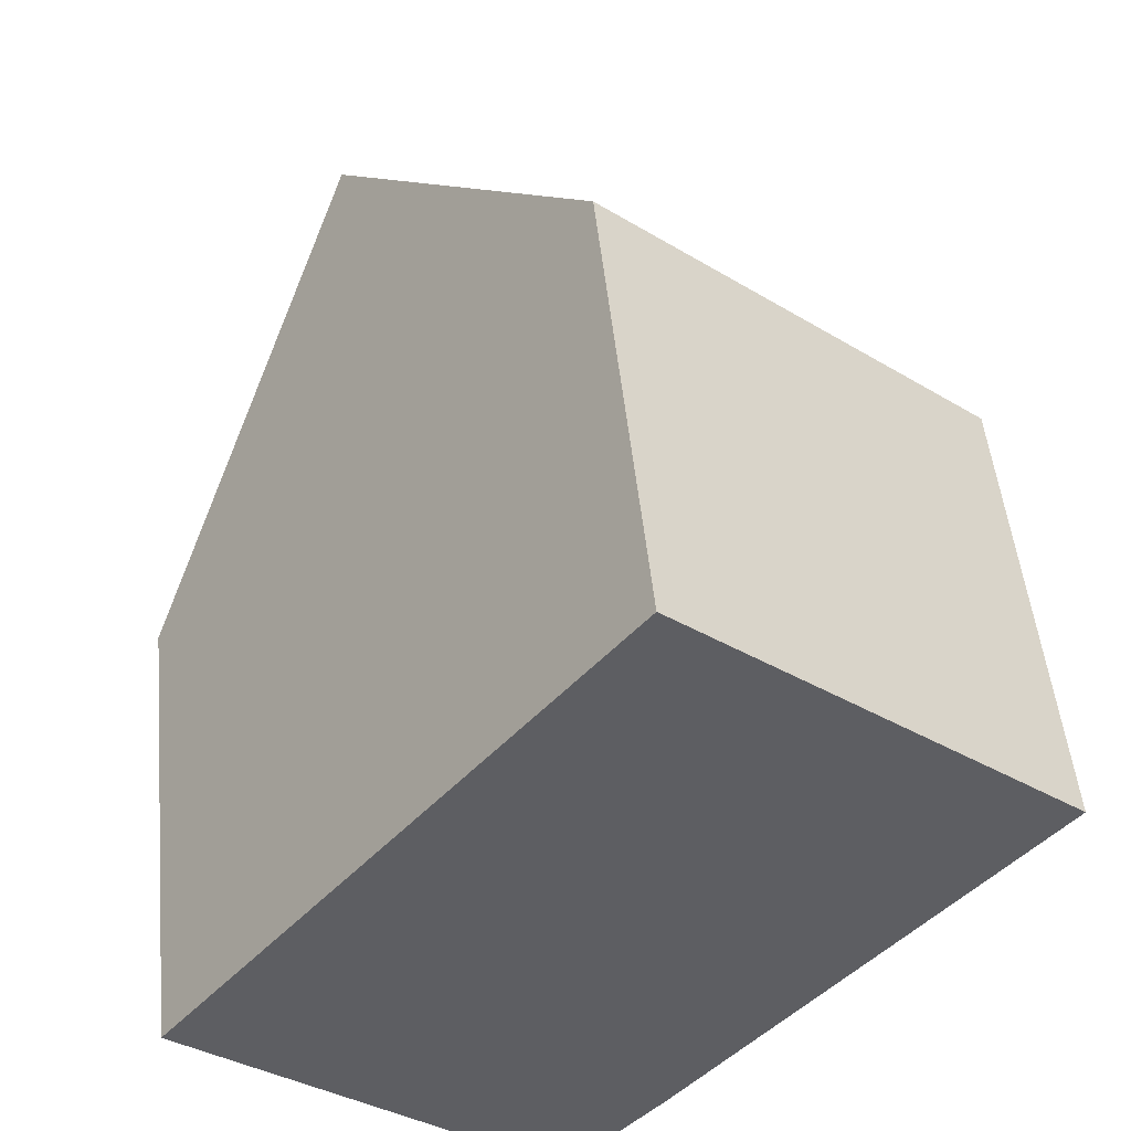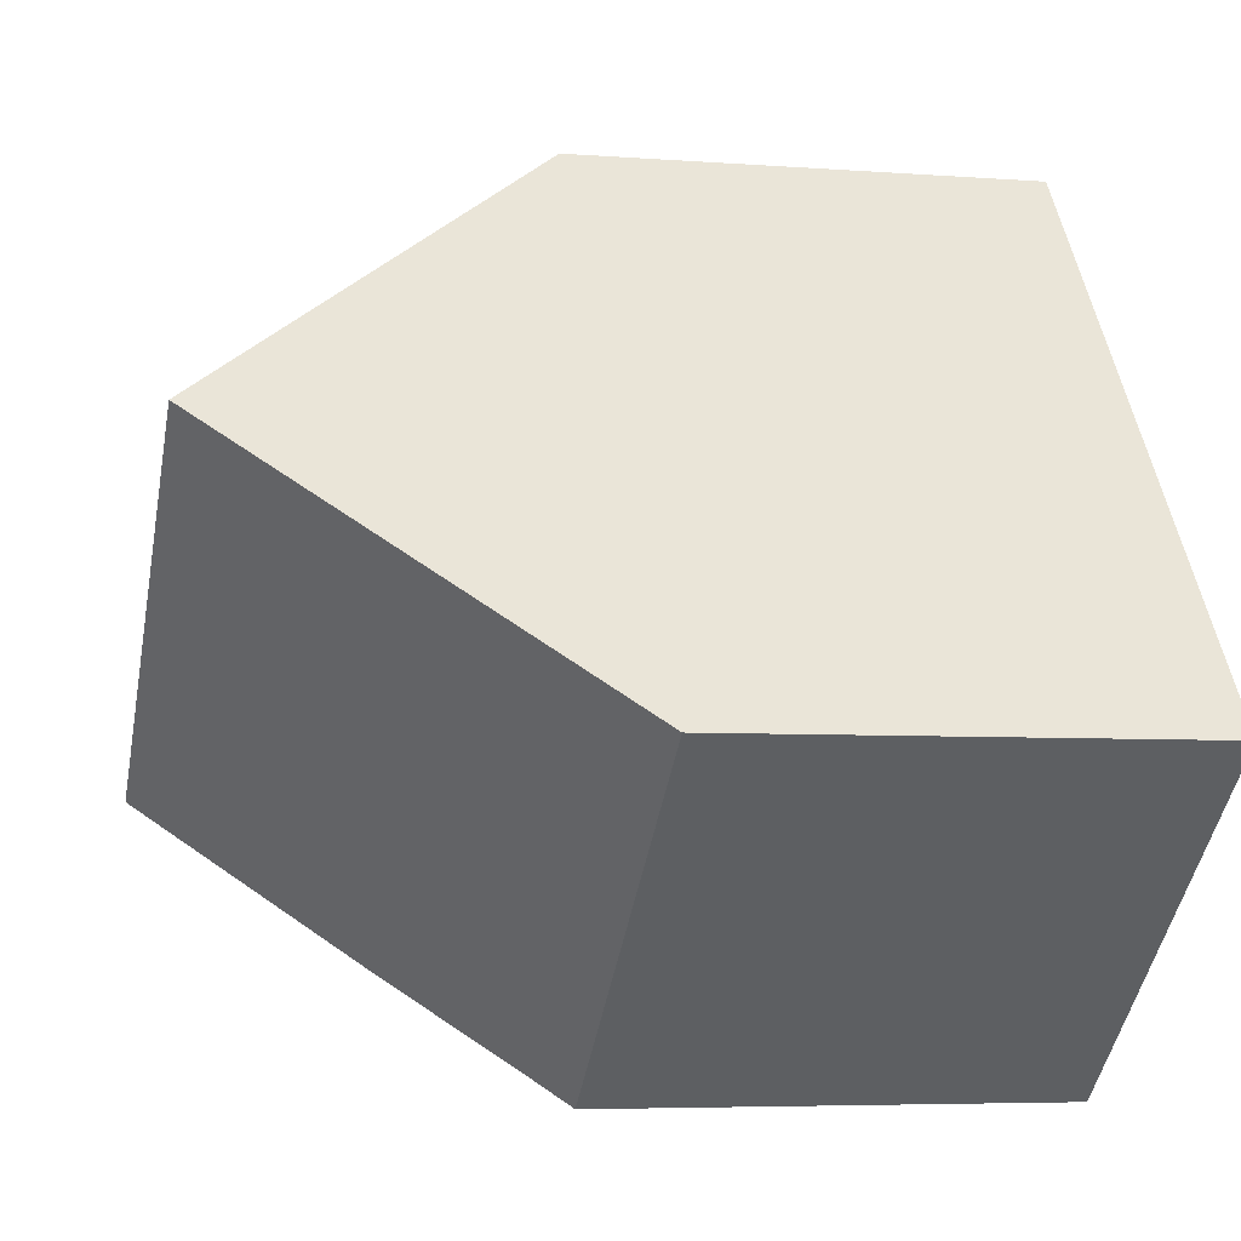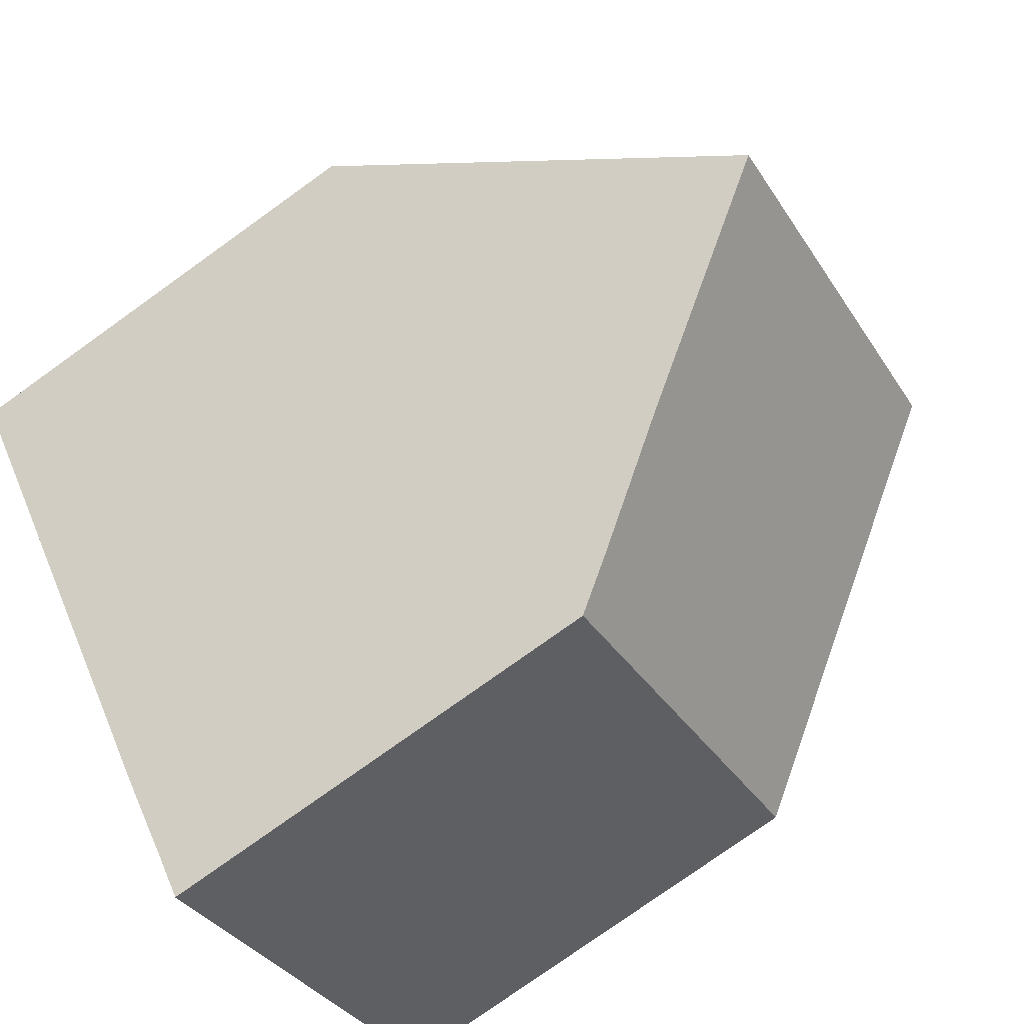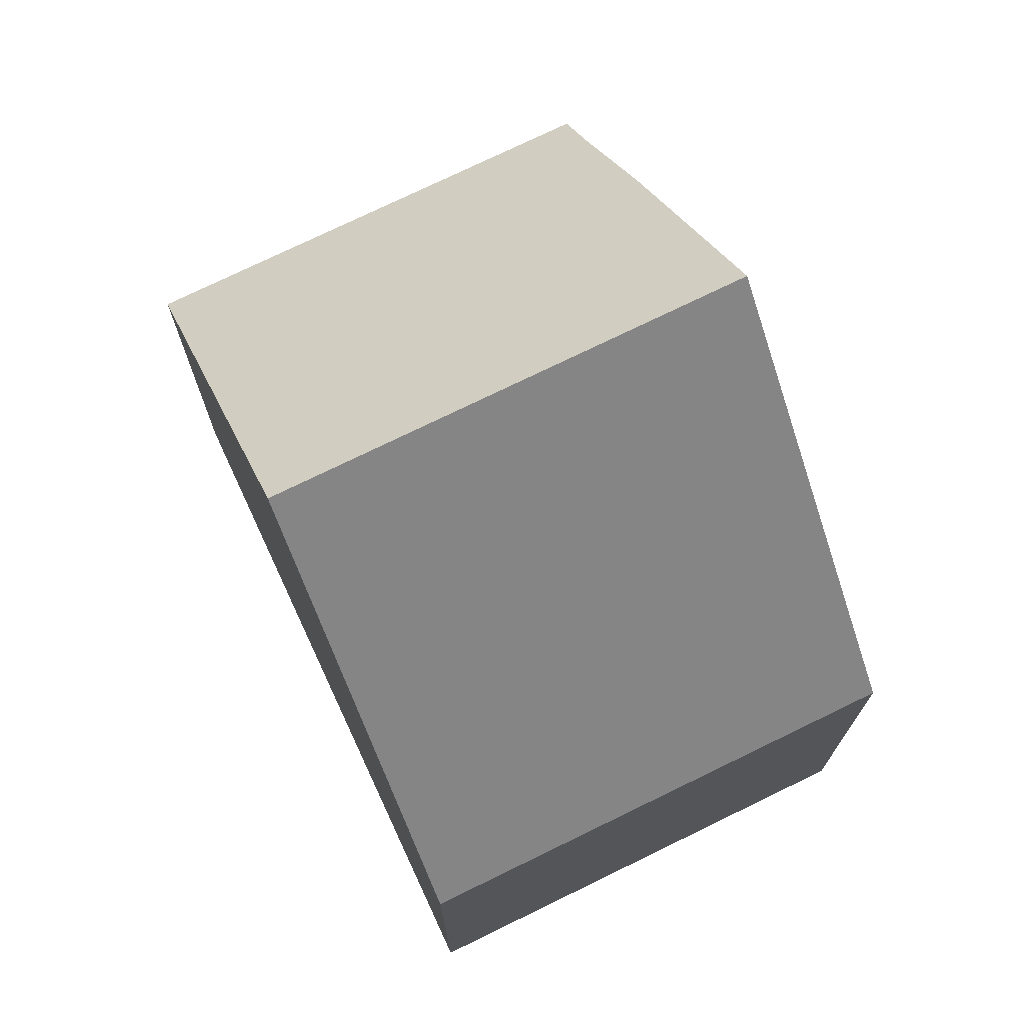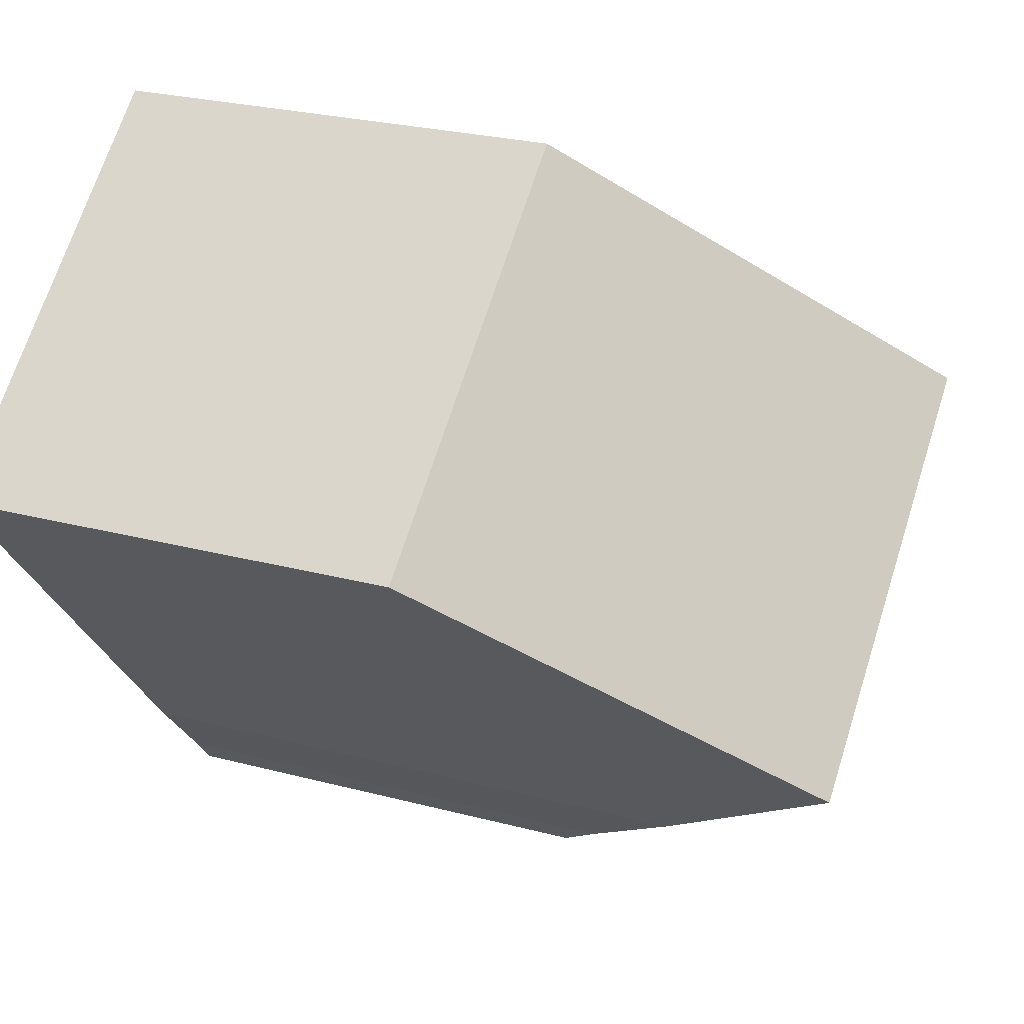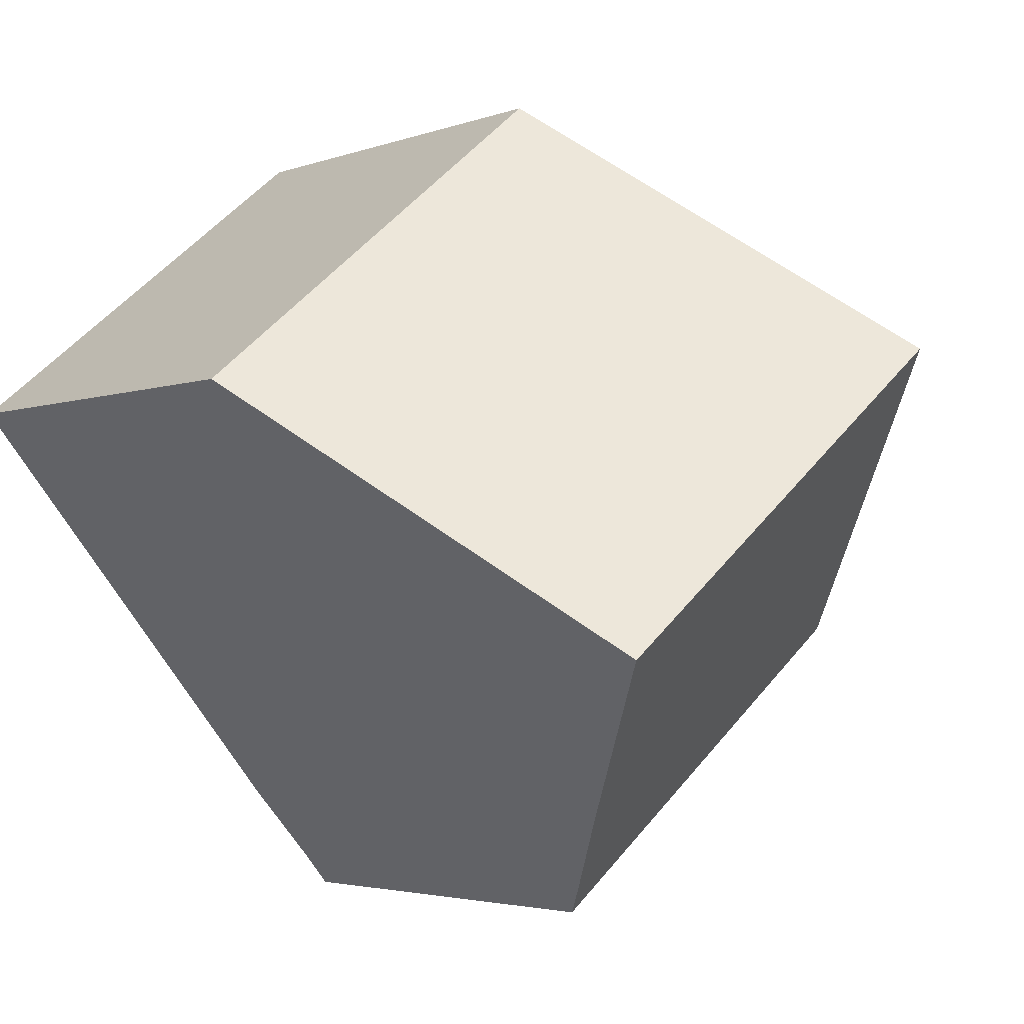
<metadata>
{"format":"obj","ext":"obj","renderer":"f3d","projection":"perspective","resolution":1024,"background":"white","views":[{"elev":49.3,"azim":-5.6,"up":"+Z"},{"elev":-5.4,"azim":-103.5,"up":"+Z"},{"elev":-77.8,"azim":125.6,"up":"+Z"},{"elev":74.6,"azim":13.6,"up":"+Y"},{"elev":25.7,"azim":113.0,"up":"+Z"},{"elev":-3.1,"azim":142.0,"up":"+Z"}]}
</metadata>
<code>
v  3.371 12.91 4.243
v  12.58 7.227 3.651
v  9.138 12.91 -0.531
v  6.742 7.227 8.486
v  7.147 9.627 -2.947
v  6.057 7.904 -4.176
v  5.646 7.227 -4.673
v  0 7.227 4.425e-16
v  5.646 2.861e-16 -4.673
v  0 0 0
v  3.371 -2.598e-16 4.243
v  6.742 -5.196e-16 8.486
v  12.58 -2.236e-16 3.651
v  6.057 2.557e-16 -4.176
v  7.147 1.805e-16 -2.947
v  9.138 3.251e-17 -0.531
g defaultobject
f 1 2 3
f 2 1 4
f 5 1 3
f 1 5 6
f 1 6 7
f 1 7 8
f 9 8 7
f 8 9 10
f 8 4 1
f 4 8 10
f 4 10 11
f 4 11 12
f 12 2 4
f 2 12 13
f 14 7 6
f 7 14 9
f 2 5 3
f 5 2 13
f 5 13 15
f 15 13 16
f 15 6 5
f 6 15 14
f 11 13 12
f 13 11 10
f 13 10 14
f 14 10 9
f 13 14 16
f 16 14 15

</code>
